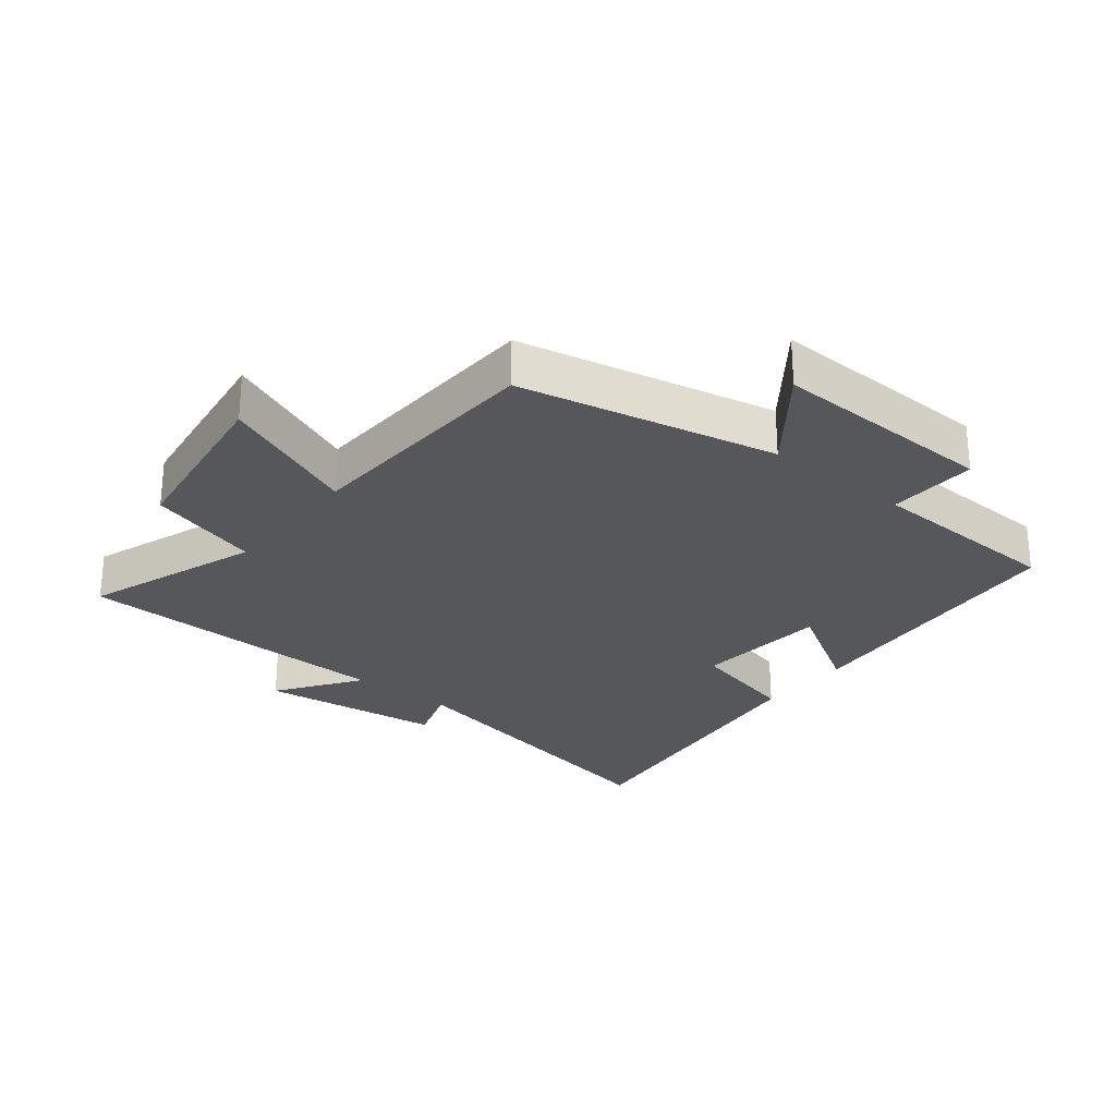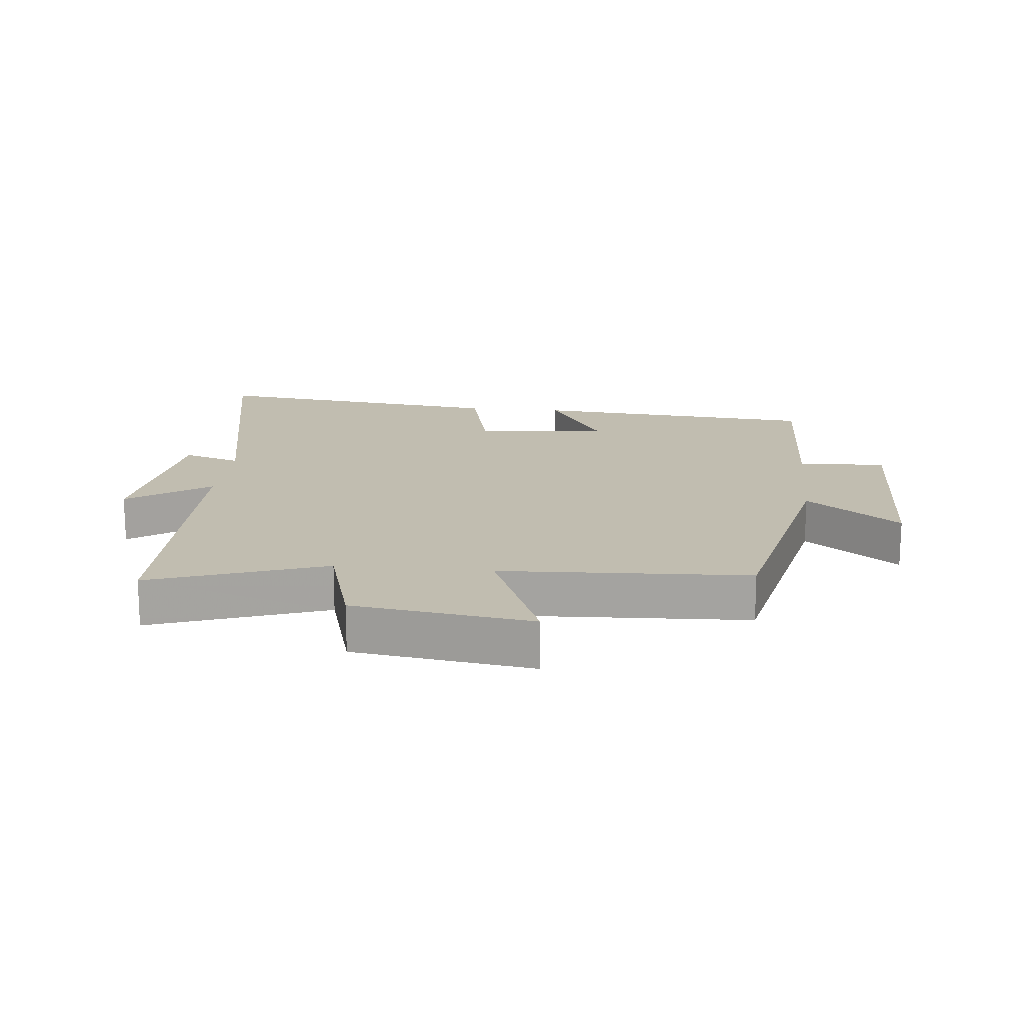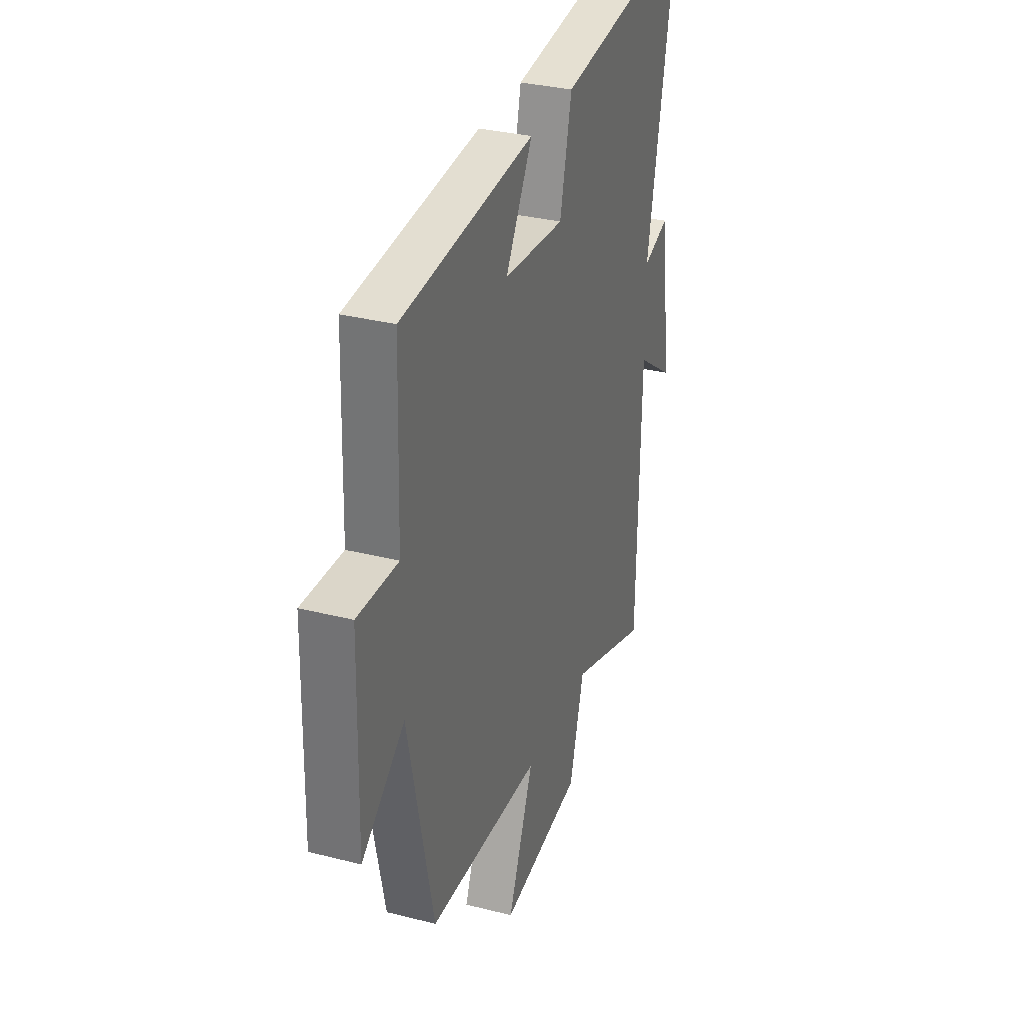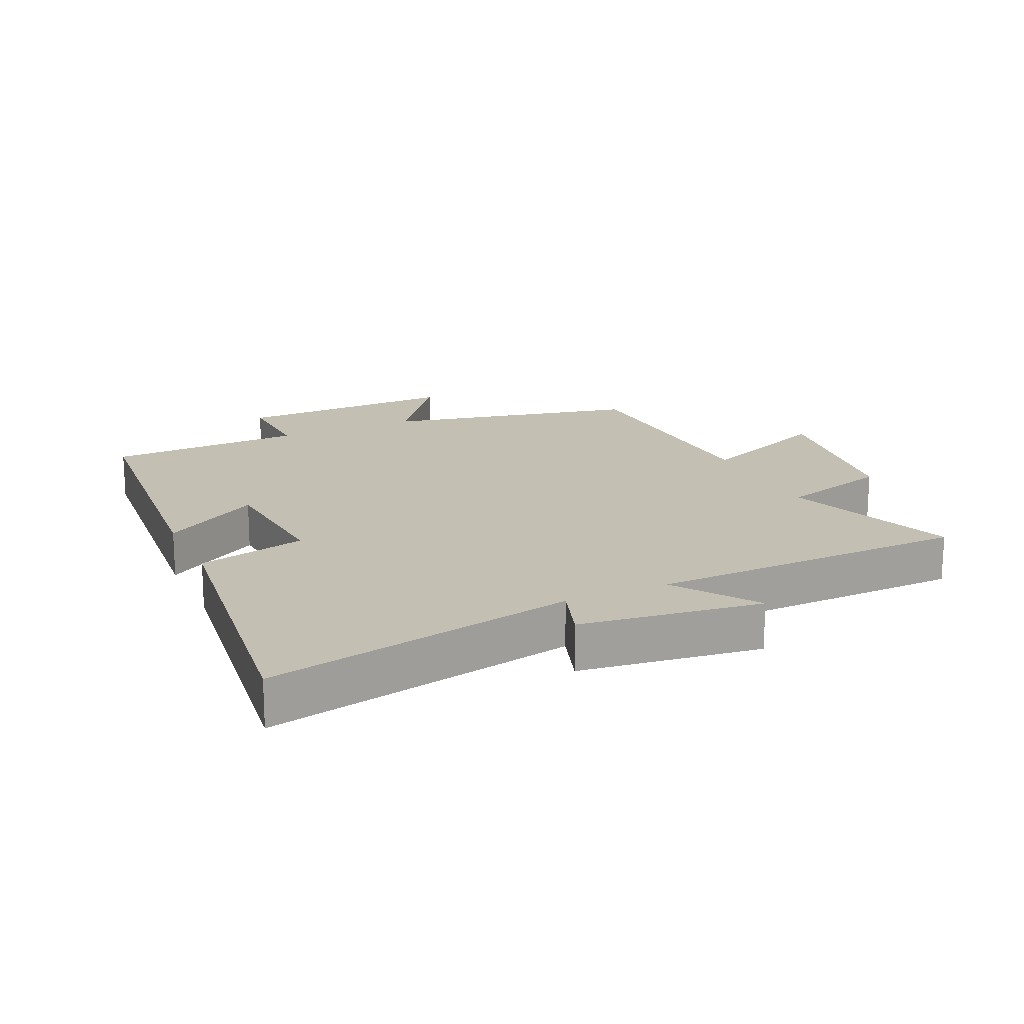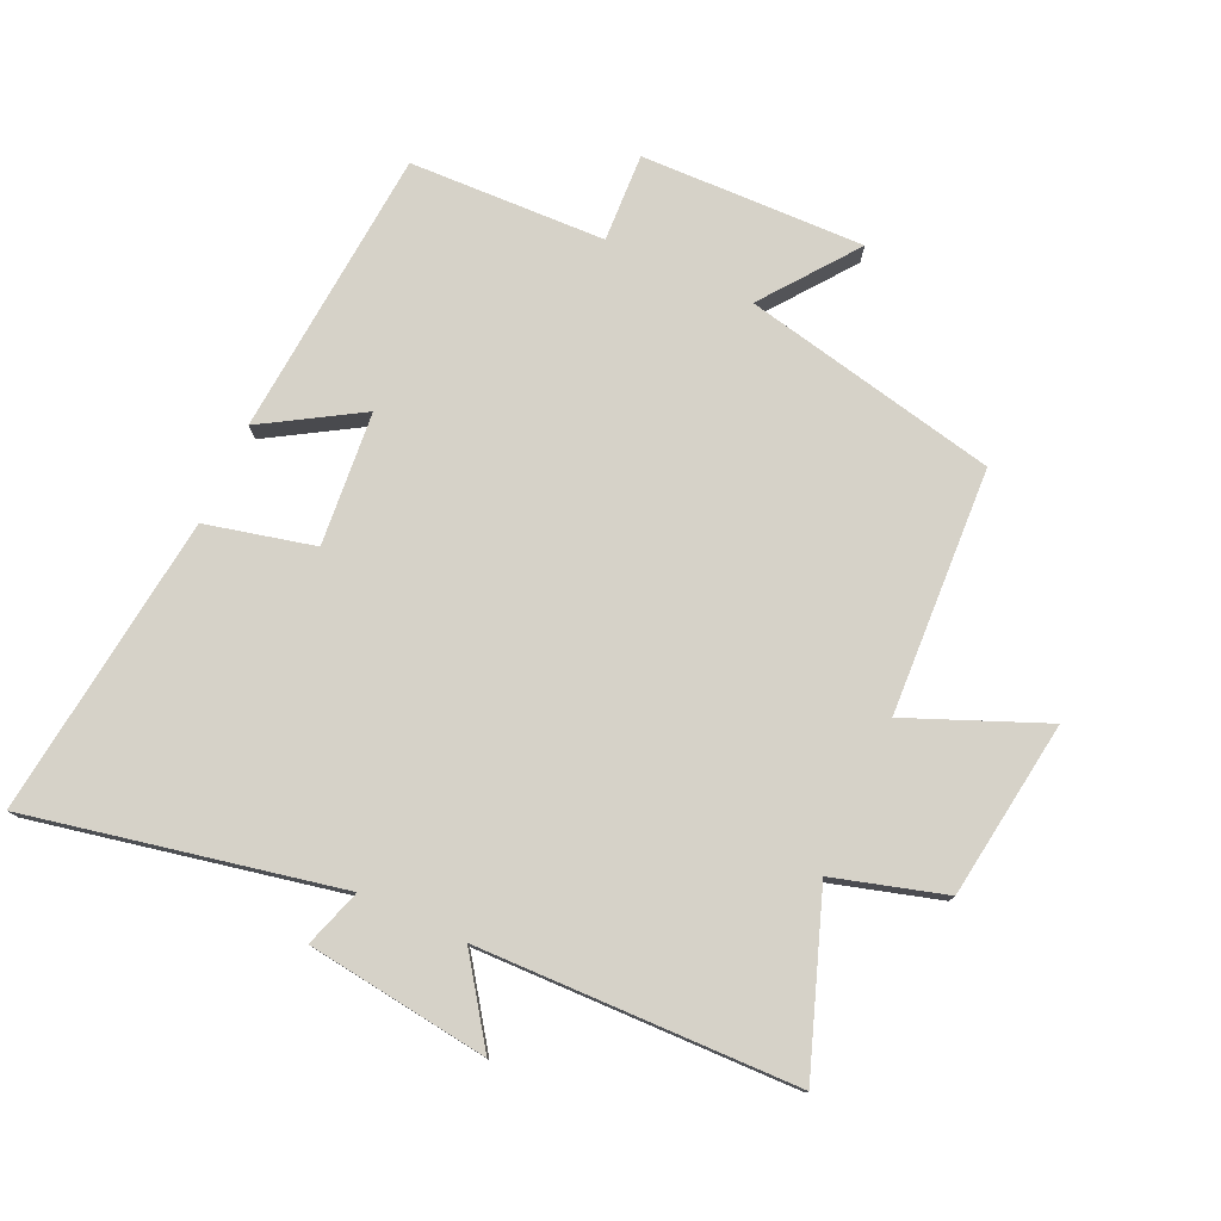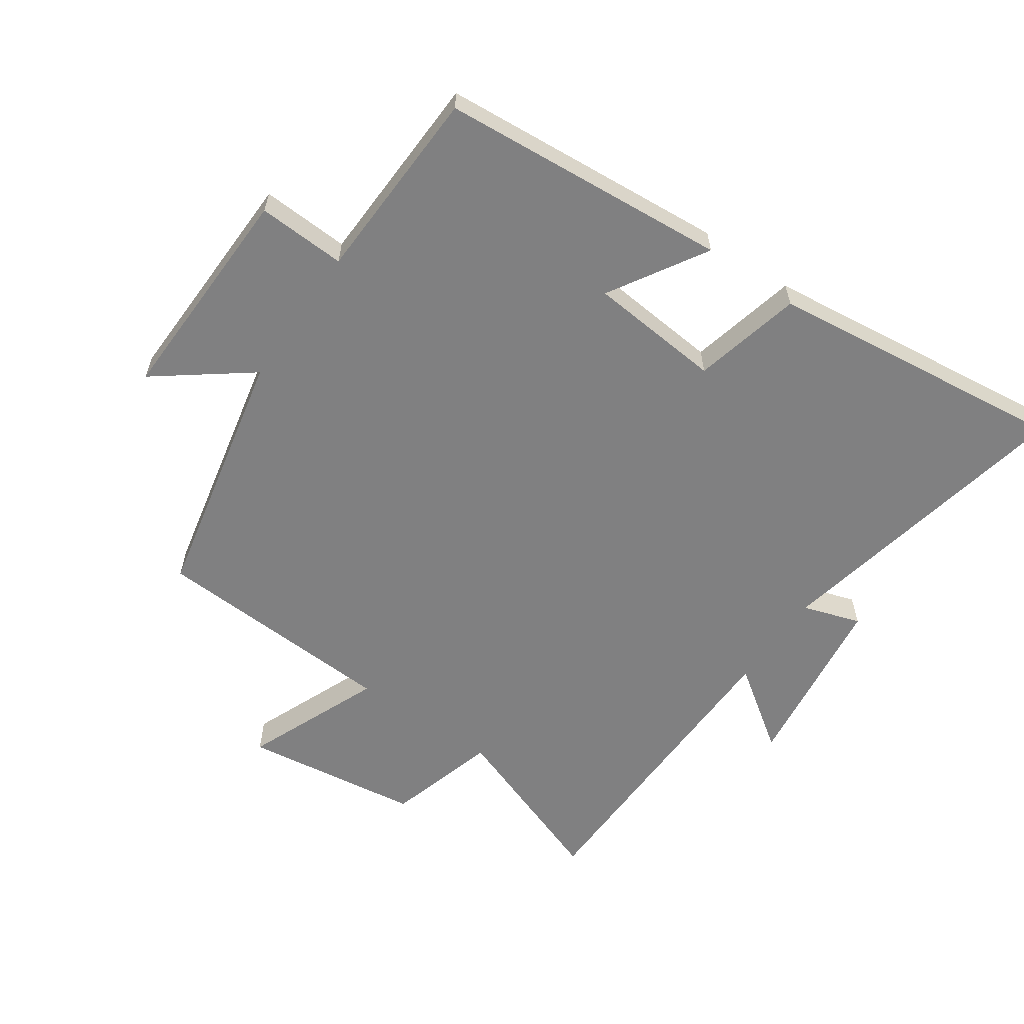
<metadata>
{"format":"obj","ext":"obj","renderer":"f3d","projection":"perspective","resolution":1024,"background":"white","views":[{"elev":-27.1,"azim":-128.8,"up":"+Y"},{"elev":16.7,"azim":-174.2,"up":"+Y"},{"elev":32.2,"azim":-70.4,"up":"+Z"},{"elev":17.9,"azim":65.3,"up":"+Y"},{"elev":77.5,"azim":114.4,"up":"+Y"},{"elev":-60.2,"azim":-34.9,"up":"+Y"}]}
</metadata>
<code>
v -0.413 0.07 -0.482
v -0.5 0.07 -0.081
v -0.647 0.07 -0.193
v -0.639 0.07 0.159
v -0.5 0.07 0.153
v -0.49 0.07 0.462
v -0.035 0.07 0.5
v -0.127 0.07 0.347
v 0.083 0.07 0.329
v 0.123 0.07 0.5
v 0.598 0.07 0.559
v 0.5 0.07 0.071
v 0.591 0.07 0.101
v 0.629 0.07 -0.185
v 0.5 0.07 -0.095
v 0.49 0.07 -0.597
v 0.217 0.07 -0.5
v 0.167 0.07 -0.675
v -0.113 0.07 -0.715
v -0.025 0.07 -0.5
v -0.413 0 -0.482
v -0.5 0 -0.081
v -0.647 0 -0.193
v -0.639 0 0.159
v -0.5 0 0.153
v -0.49 0 0.462
v -0.035 0 0.5
v -0.127 0 0.347
v 0.083 0 0.329
v 0.123 0 0.5
v 0.598 0 0.559
v 0.5 0 0.071
v 0.591 0 0.101
v 0.629 0 -0.185
v 0.5 0 -0.095
v 0.49 0 -0.597
v 0.217 0 -0.5
v 0.167 0 -0.675
v -0.113 0 -0.715
v -0.025 0 -0.5
f 17 18 19 20
f 17 20 1 2
f 15 16 17 2
f 12 13 14 15
f 12 15 2
f 9 10 11 12
f 8 9 12 2
f 7 8 2
f 6 7 2
f 5 6 2
f 2 3 4 5
f 40 39 38 37
f 22 21 40 37
f 22 37 36 35
f 35 34 33 32
f 22 35 32
f 32 31 30 29
f 22 32 29 28
f 22 28 27
f 22 27 26
f 22 26 25
f 25 24 23 22
f 1 21 22 2
f 2 22 23 3
f 3 23 24 4
f 4 24 25 5
f 5 25 26 6
f 6 26 27 7
f 7 27 28 8
f 8 28 29 9
f 9 29 30 10
f 10 30 31 11
f 11 31 32 12
f 12 32 33 13
f 13 33 34 14
f 14 34 35 15
f 15 35 36 16
f 16 36 37 17
f 17 37 38 18
f 18 38 39 19
f 19 39 40 20
f 20 40 21 1

</code>
